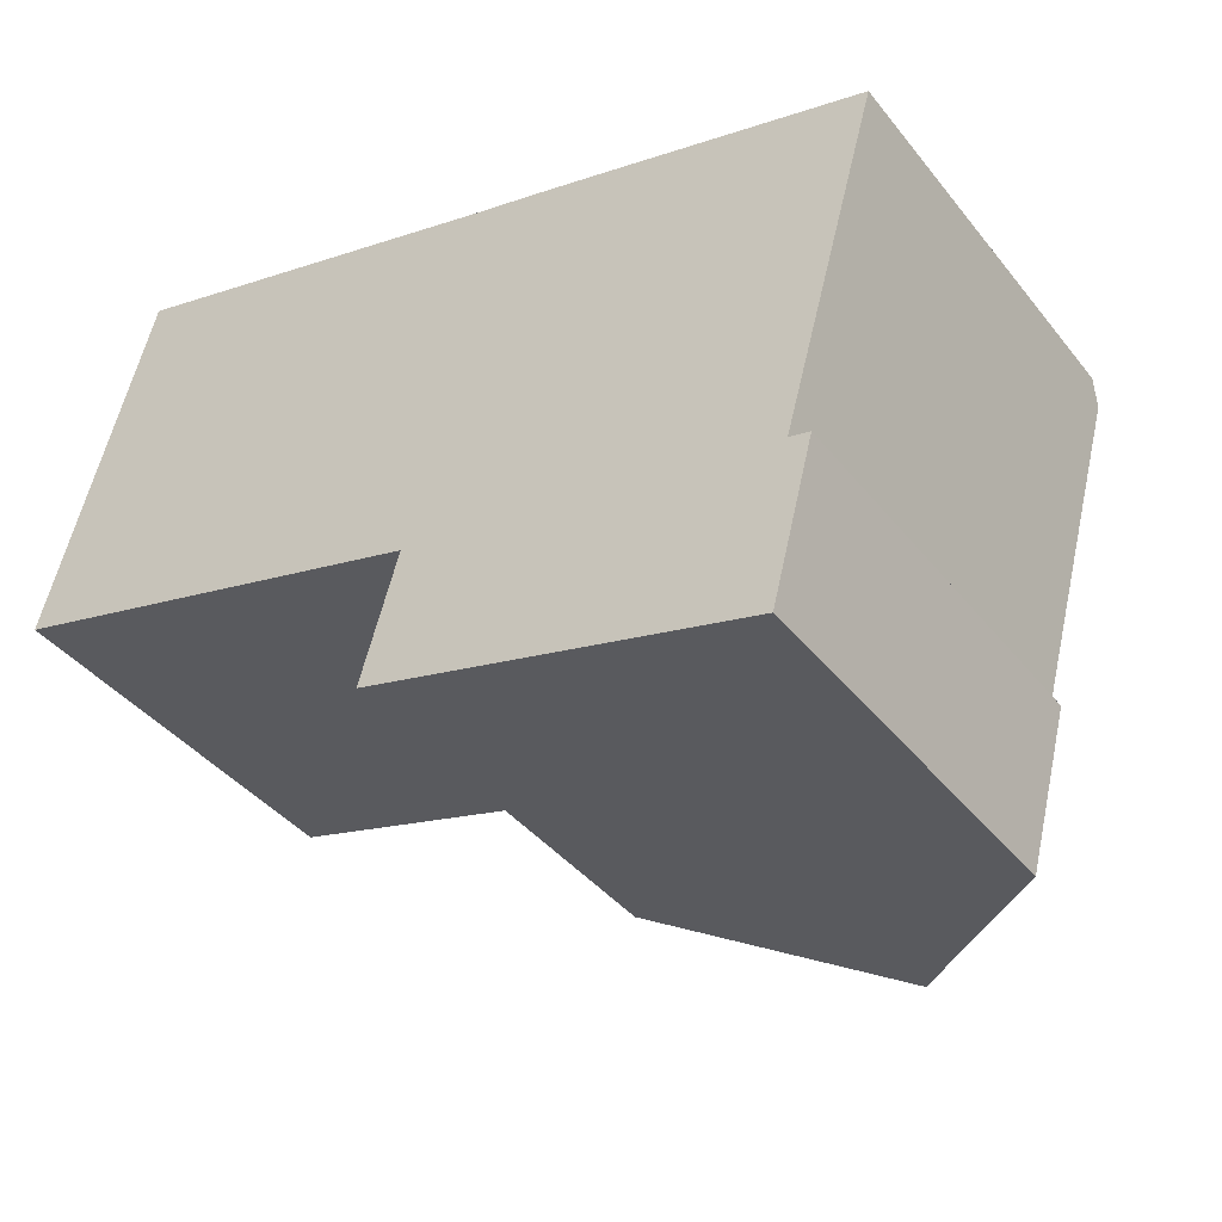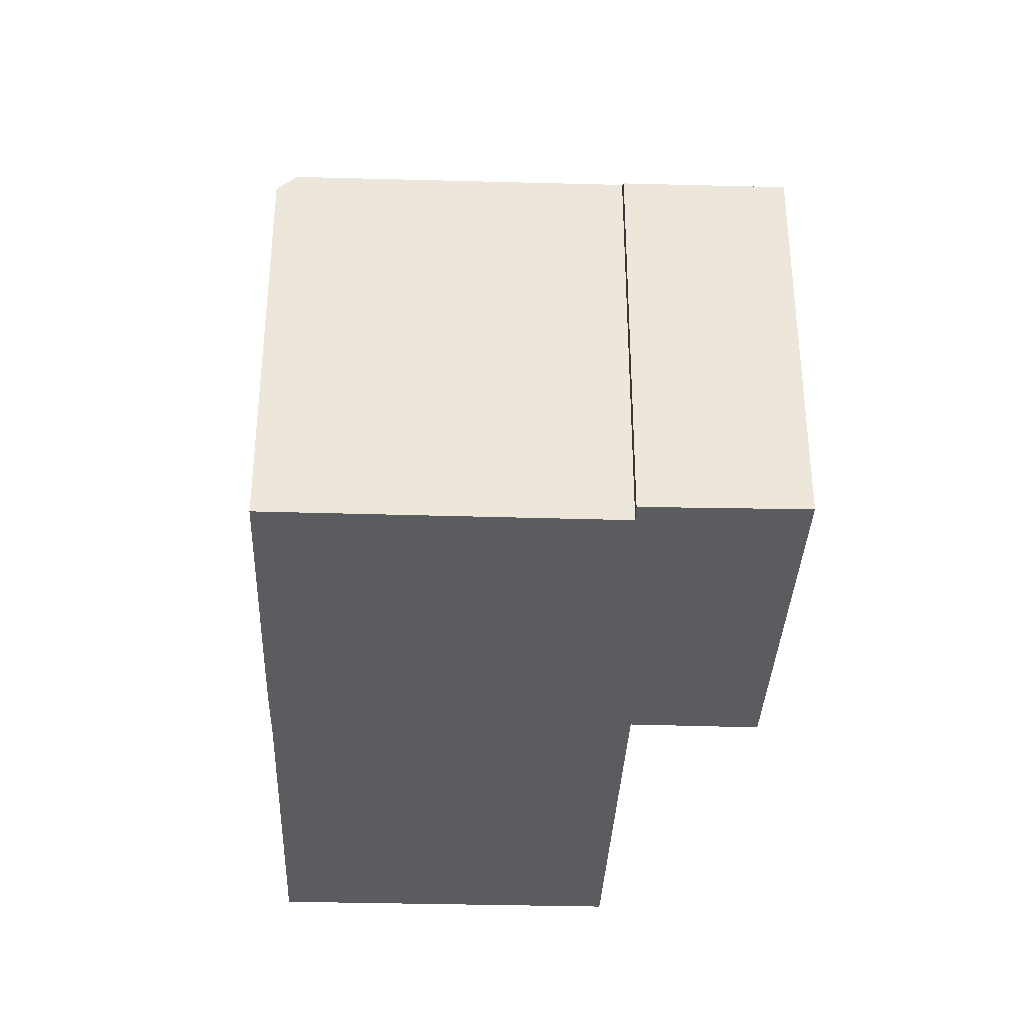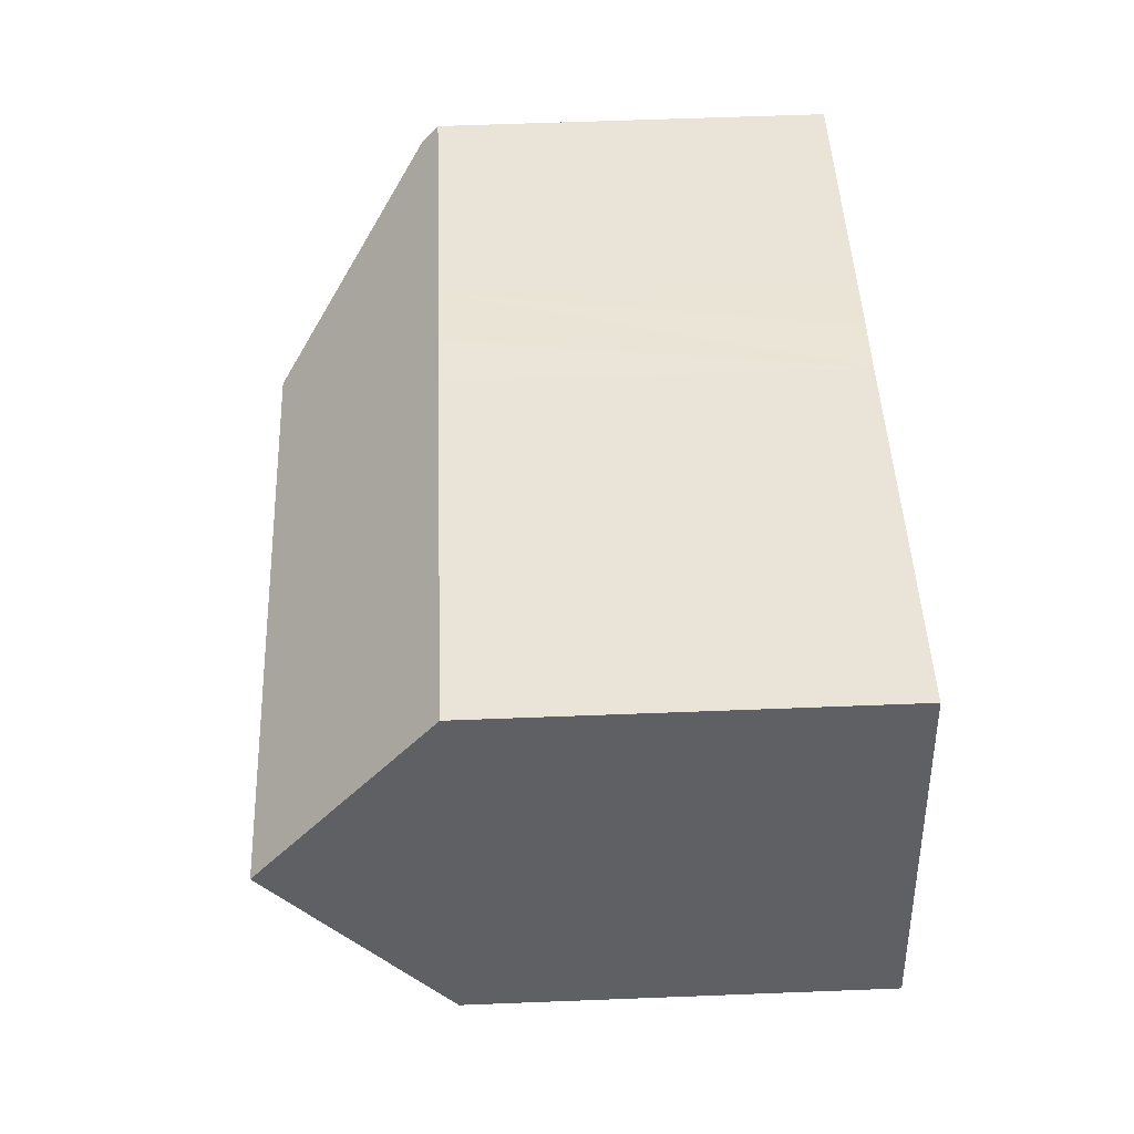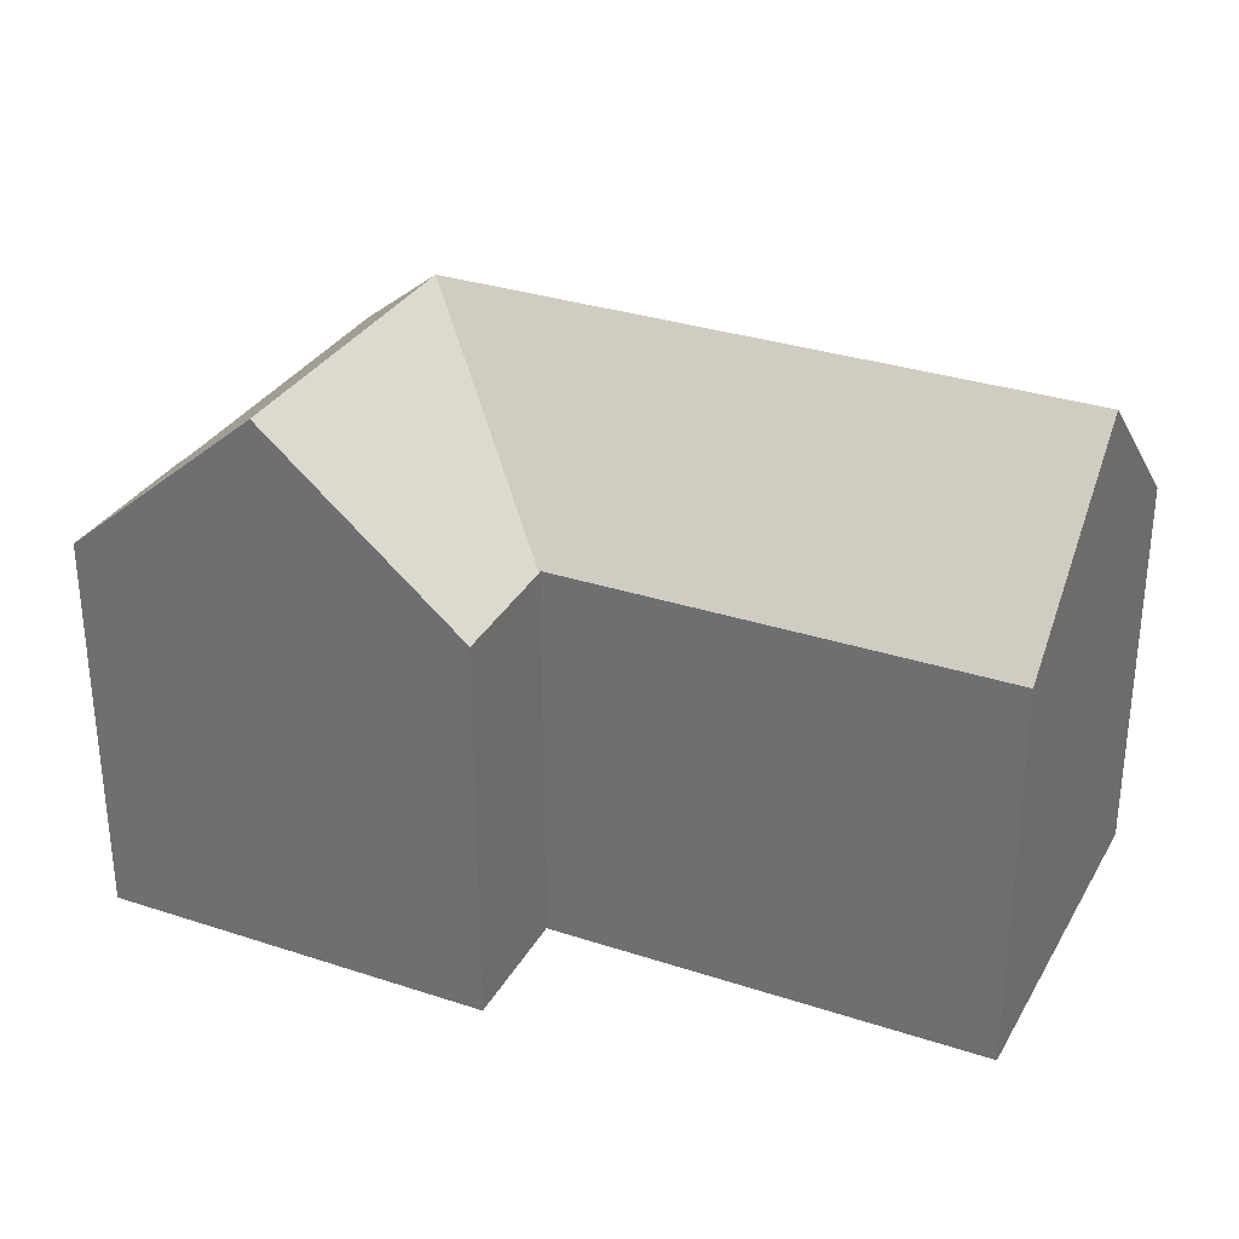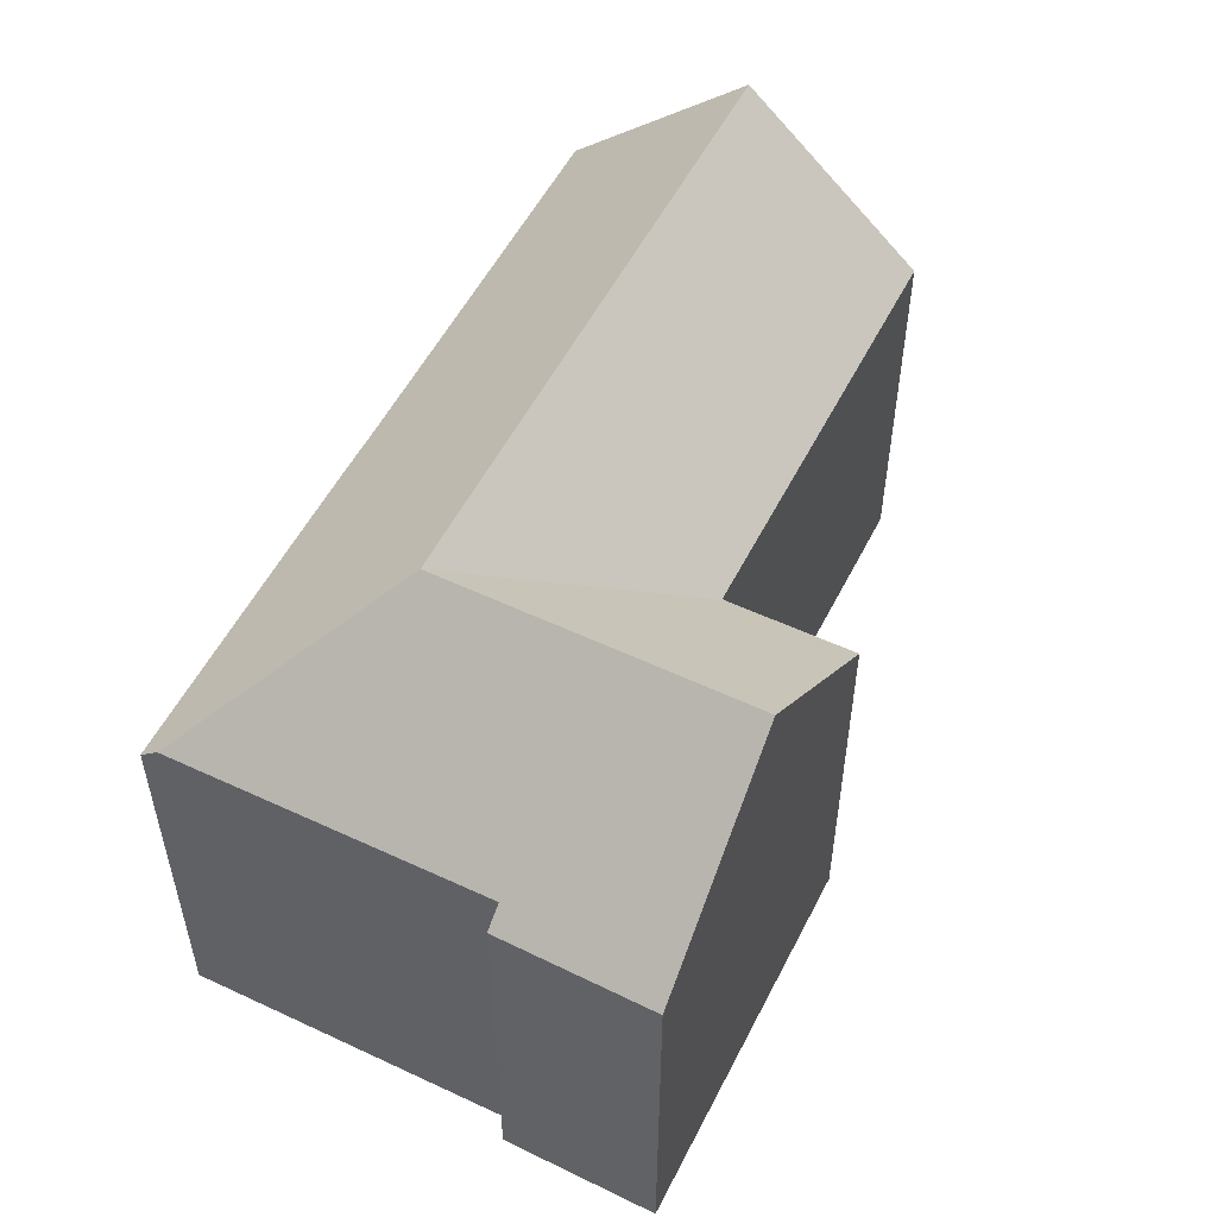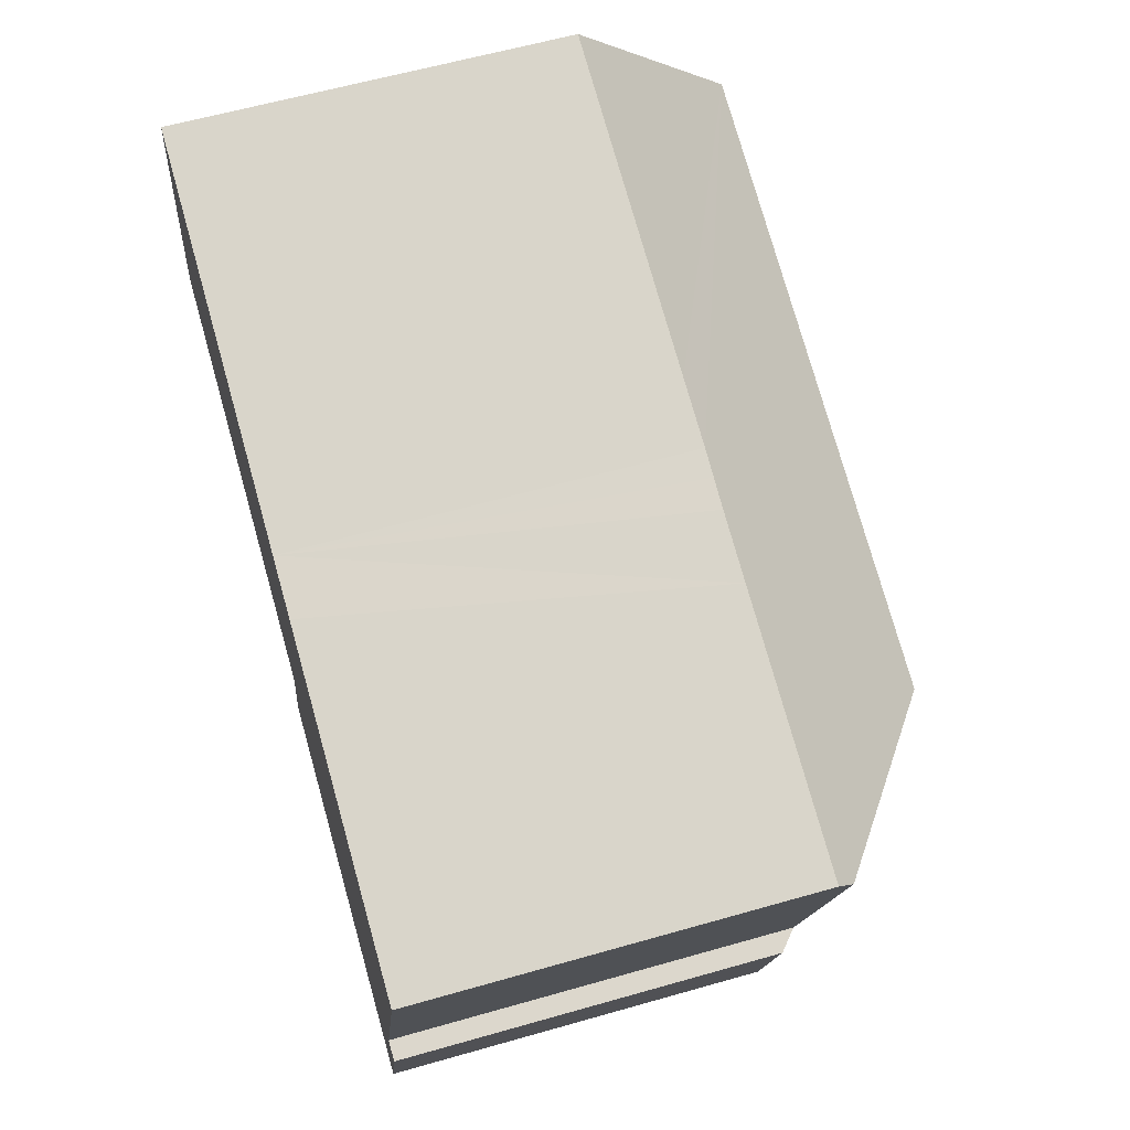
<metadata>
{"format":"obj","ext":"obj","renderer":"f3d","projection":"perspective","resolution":1024,"background":"white","views":[{"elev":-40.3,"azim":34.6,"up":"+Z"},{"elev":-35.0,"azim":103.2,"up":"+Y"},{"elev":59.5,"azim":-92.3,"up":"+Z"},{"elev":31.6,"azim":-139.5,"up":"+Y"},{"elev":53.8,"azim":132.0,"up":"+Y"},{"elev":60.3,"azim":73.7,"up":"+Z"}]}
</metadata>
<code>
v  18.08 15.12 0.224
v  23.98 10.62 3.829
v  23.83 11.09 3.318
v  16.8 10.61 5.83
v  12.86 15.12 1.67
v  14.99 10.62 6.327
v  14.19 10.63 6.535
v  1.331 15.12 4.866
v  13.44 10.64 6.729
v  11.66 10.64 7.225
v  2.664 10.62 9.736
v  21.47 11.13 -5.195
v  16.72 15.12 -4.751
v  15.81 15.12 -8.097
v  22.02 10.65 -5.33
v  21.8 10.64 -6.159
v  20.52 10.97 -9.398
v  20.93 10.61 -9.511
v  11.57 10.58 -3.322
v  10.62 10.54 -6.663
v  11.58 10.58 -3.266
v  11.6 10.62 -3.225
v  11.54 10.62 -3.209
v  0 10.63 6.507e-16
v  22.02 3.264e-16 -5.33
v  20.93 5.824e-16 -9.511
v  21.8 3.771e-16 -6.159
v  21.47 3.181e-16 -5.195
v  23.98 -2.345e-16 3.829
v  23.83 -2.032e-16 3.318
v  20.52 5.755e-16 -9.398
v  10.62 4.08e-16 -6.663
v  15.81 4.958e-16 -8.097
v  11.6 1.975e-16 -3.225
v  0 0 0
v  11.54 1.965e-16 -3.209
v  11.57 2.034e-16 -3.322
v  11.58 2e-16 -3.266
v  2.664 -5.962e-16 9.736
v  1.331 -2.98e-16 4.866
v  13.44 -4.12e-16 6.729
v  11.66 -4.424e-16 7.225
v  14.99 -3.874e-16 6.327
v  16.8 -3.57e-16 5.83
v  14.19 -4.002e-16 6.535
g defaultobject
f 1 2 3
f 2 1 4
f 4 1 5
f 4 5 6
f 6 5 7
f 7 5 8
f 7 8 9
f 9 8 10
f 10 8 11
f 12 1 3
f 1 12 13
f 13 12 14
f 14 12 15
f 14 15 16
f 14 16 17
f 17 16 18
f 19 14 20
f 14 19 13
f 13 19 21
f 13 21 1
f 22 5 1
f 5 22 23
f 5 23 24
f 5 24 8
f 21 22 1
f 25 16 15
f 16 25 18
f 18 25 26
f 26 25 27
f 2 12 3
f 12 2 28
f 28 2 29
f 28 29 30
f 17 20 14
f 20 17 18
f 20 18 26
f 20 26 31
f 20 31 32
f 32 31 33
f 34 23 22
f 23 34 24
f 24 34 35
f 35 34 36
f 32 19 20
f 19 32 21
f 21 34 22
f 34 21 32
f 34 32 37
f 34 37 38
f 24 11 8
f 11 24 35
f 11 35 39
f 39 35 40
f 39 10 11
f 10 39 9
f 9 39 41
f 41 39 42
f 41 7 9
f 7 41 6
f 6 41 4
f 4 41 43
f 4 43 44
f 43 41 45
f 4 29 2
f 29 4 44
f 28 15 12
f 15 28 25
f 27 25 28
f 44 30 29
f 30 44 28
f 28 44 27
f 27 44 26
f 26 44 43
f 26 43 31
f 31 43 33
f 33 43 45
f 33 45 41
f 33 41 42
f 33 42 39
f 33 39 34
f 34 39 36
f 36 39 35
f 35 39 40
f 33 37 32
f 37 33 34

</code>
